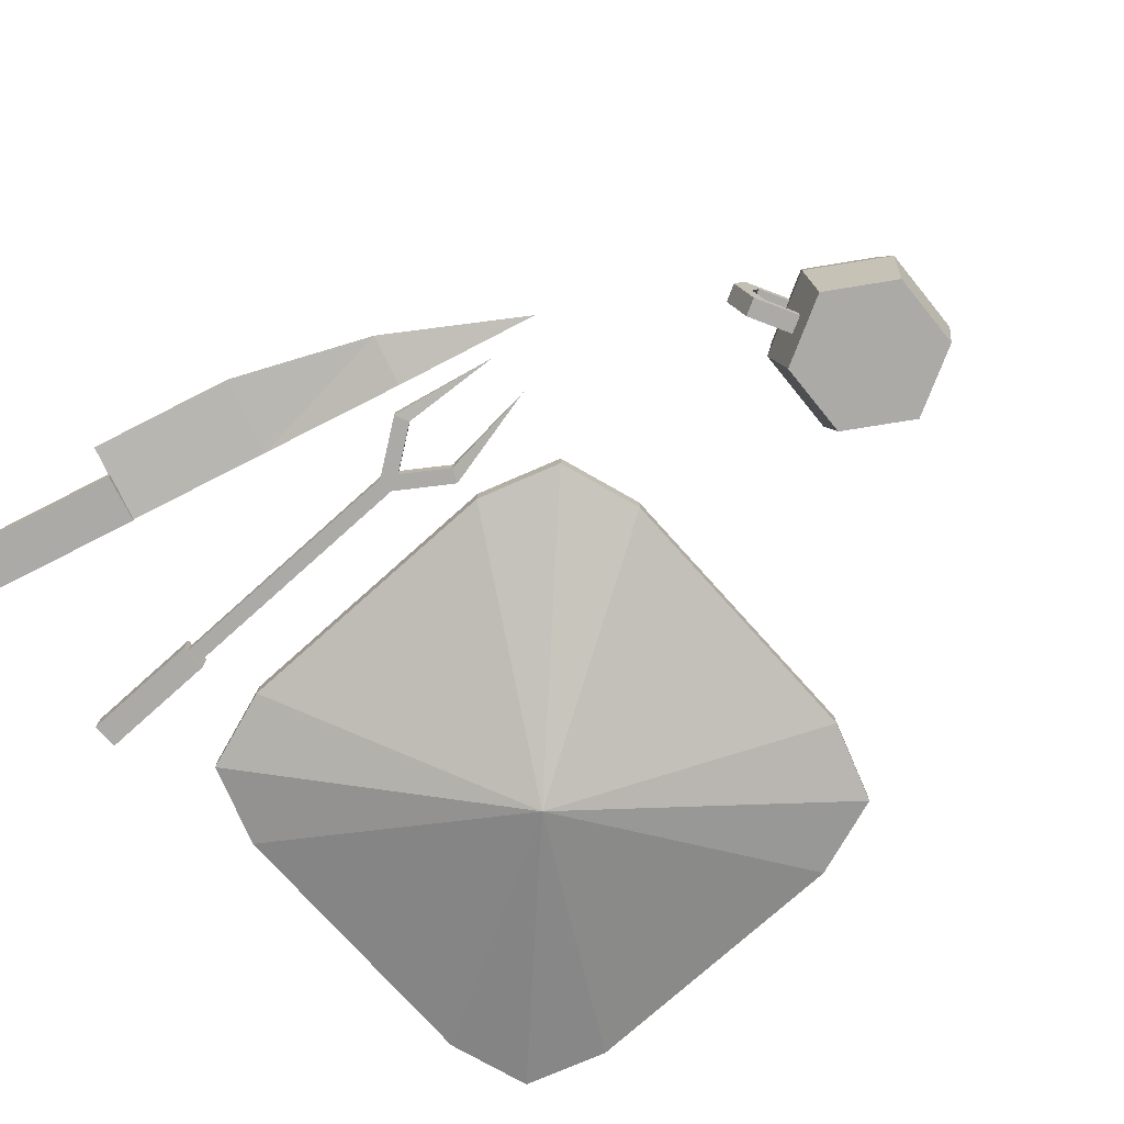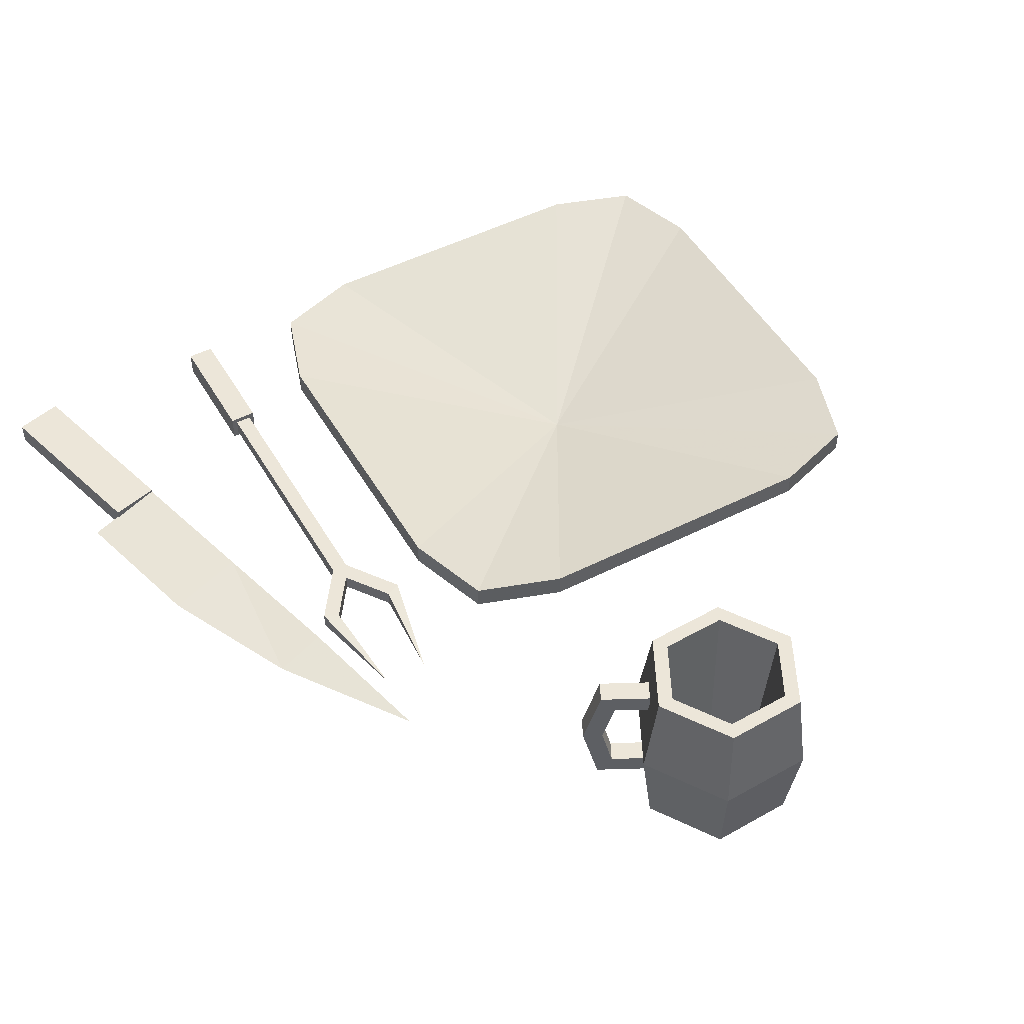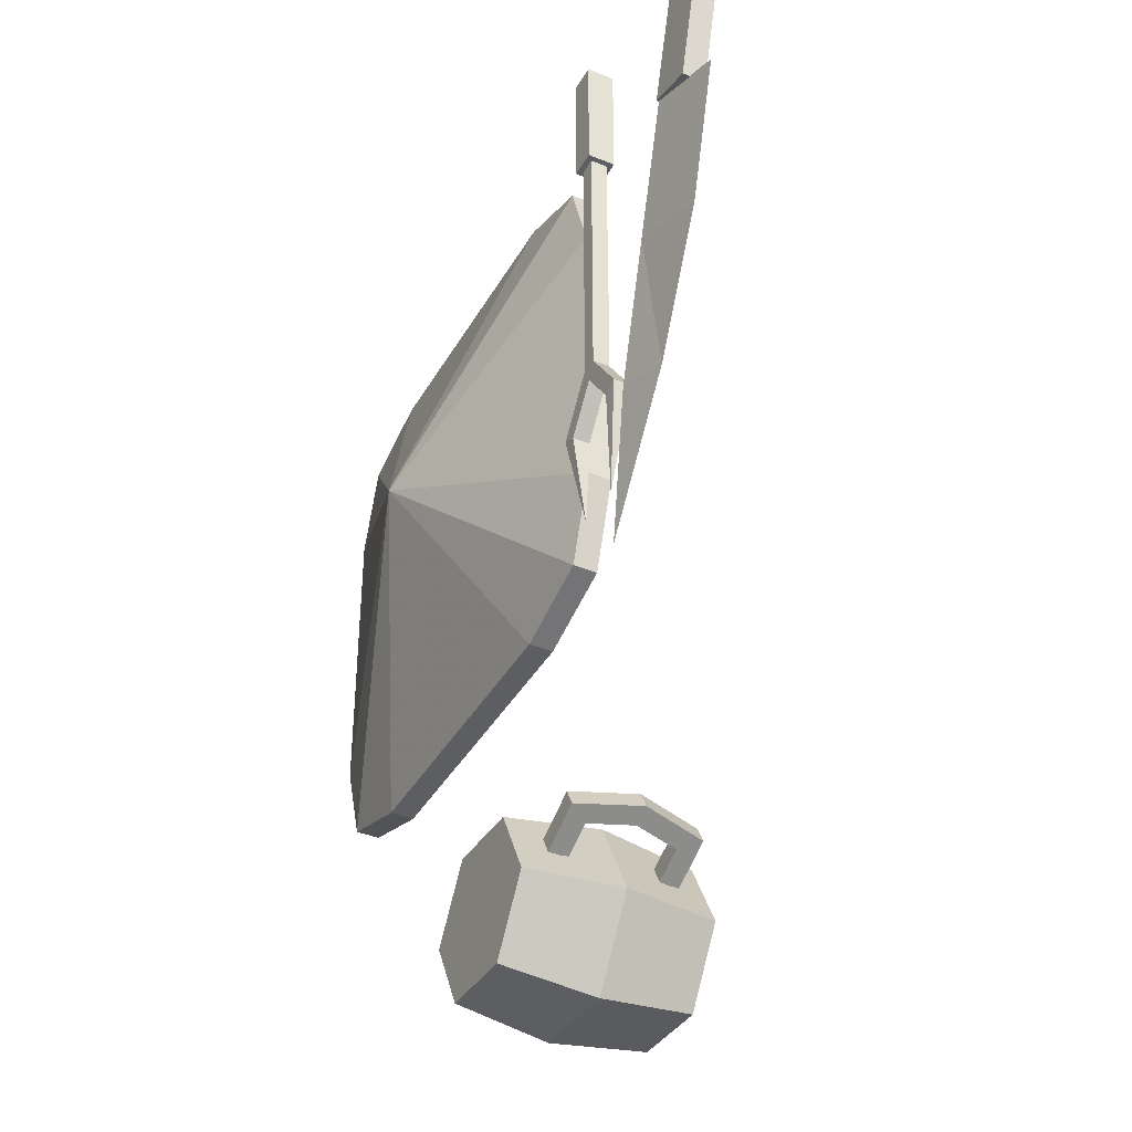
<metadata>
{"format":"obj","ext":"obj","renderer":"f3d","projection":"perspective","resolution":1024,"background":"white","views":[{"elev":-76.1,"azim":131.9,"up":"+Y"},{"elev":49.5,"azim":150.8,"up":"+Y"},{"elev":-39.3,"azim":62.9,"up":"+Z"}]}
</metadata>
<code>
v 52.28 8.265 -20.85
v 52.28 6.085 -20.85
v 49.17 7.175 -35.41
v 52.28 6.085 -20.85
v 50.3 6.085 -21.77
v 49.17 7.175 -35.41
v 50.3 6.085 -21.77
v 50.3 8.265 -21.77
v 49.17 7.175 -35.41
v 50.3 8.265 -21.77
v 52.28 8.265 -20.85
v 49.17 7.175 -35.41
v 39.99 6.085 -20.85
v 39.99 8.265 -20.85
v 43.1 7.175 -35.41
v 39.99 8.265 -20.85
v 41.97 8.265 -21.77
v 43.1 7.175 -35.41
v 41.97 6.085 -21.77
v 39.99 6.085 -20.85
v 43.1 7.175 -35.41
v 65.14 5.93 14.57
v 75.5 7.175 11.79
v 65.14 8.42 14.57
v 54.79 8.42 -24.06
v 49.61 7.175 -43.38
v 54.79 5.93 -24.06
v -20.47 11.16 36.02
v 0 0 -0
v 20.47 11.16 36.02
v -20.47 11.16 -36.02
v 20.47 11.16 -36.02
v 0 0 -0
v -32.14 14.35 32.14
v -20.47 14.35 36.02
v 0 3.189 -0
v 0 3.189 -0
v 32.14 14.35 -32.14
v 20.47 14.35 -36.02
v 36.02 14.35 -20.47
v 32.14 14.35 -32.14
v 0 3.189 -0
v -36.02 14.35 20.47
v -32.14 14.35 32.14
v 0 3.189 -0
v -32.14 11.16 32.14
v -36.02 11.16 20.47
v 0 0 -0
v 0 0 -0
v 32.14 11.16 -32.14
v 36.02 11.16 -20.47
v -32.14 11.16 -32.14
v -20.47 11.16 -36.02
v 0 0 -0
v 0 0 -0
v 32.14 11.16 32.14
v 20.47 11.16 36.02
v 0 0 -0
v 36.02 11.16 20.47
v 32.14 11.16 32.14
v -36.02 11.16 -20.47
v -32.14 11.16 -32.14
v 0 0 -0
v 0 0 -0
v 36.02 11.16 -20.47
v 36.02 11.16 20.47
v -36.02 11.16 20.47
v -36.02 11.16 -20.47
v 0 0 -0
v 20.47 11.16 -36.02
v 32.14 11.16 -32.14
v 0 0 -0
v -20.47 11.16 36.02
v -32.14 11.16 32.14
v 0 0 -0
v 41.97 8.265 -21.77
v 41.97 6.085 -21.77
v 43.1 7.175 -35.41
v 41.97 8.265 -21.77
v 47.03 6.085 -14.58
v 41.97 6.085 -21.77
v 47.03 6.085 -14.58
v 41.97 8.265 -21.77
v 47.03 8.265 -14.58
v 20.47 14.35 36.02
v -20.47 14.35 36.02
v -20.47 11.16 36.02
v 20.47 14.35 36.02
v -20.47 11.16 36.02
v 20.47 11.16 36.02
v 36.02 14.35 20.47
v 36.02 11.16 -20.47
v 36.02 14.35 -20.47
v 36.02 11.16 -20.47
v 36.02 14.35 20.47
v 36.02 11.16 20.47
v -20.47 14.35 -36.02
v 20.47 11.16 -36.02
v -20.47 11.16 -36.02
v 20.47 11.16 -36.02
v -20.47 14.35 -36.02
v 20.47 14.35 -36.02
v -36.02 14.35 20.47
v -36.02 11.16 -20.47
v -36.02 11.16 20.47
v -36.02 11.16 -20.47
v -36.02 14.35 20.47
v -36.02 14.35 -20.47
v 32.14 14.35 32.14
v 20.47 14.35 36.02
v 20.47 11.16 36.02
v 32.14 14.35 32.14
v 20.47 11.16 36.02
v 32.14 11.16 32.14
v -20.47 14.35 36.02
v -32.14 14.35 32.14
v -32.14 11.16 32.14
v -20.47 14.35 36.02
v -32.14 11.16 32.14
v -20.47 11.16 36.02
v 36.02 14.35 -20.47
v 32.14 11.16 -32.14
v 32.14 14.35 -32.14
v 32.14 11.16 -32.14
v 36.02 14.35 -20.47
v 36.02 11.16 -20.47
v -20.47 11.16 -36.02
v -32.14 11.16 -32.14
v -32.14 14.35 -32.14
v -20.47 11.16 -36.02
v -32.14 14.35 -32.14
v -20.47 14.35 -36.02
v 32.14 14.35 32.14
v 36.02 11.16 20.47
v 36.02 14.35 20.47
v 36.02 11.16 20.47
v 32.14 14.35 32.14
v 32.14 11.16 32.14
v -36.02 11.16 20.47
v -32.14 11.16 32.14
v -32.14 14.35 32.14
v -32.14 14.35 32.14
v -36.02 14.35 20.47
v -36.02 11.16 20.47
v 32.14 11.16 -32.14
v 20.47 11.16 -36.02
v 20.47 14.35 -36.02
v 32.14 11.16 -32.14
v 20.47 14.35 -36.02
v 32.14 14.35 -32.14
v -36.02 14.35 -20.47
v -32.14 11.16 -32.14
v -36.02 11.16 -20.47
v -32.14 11.16 -32.14
v -36.02 14.35 -20.47
v -32.14 14.35 -32.14
v 0 3.189 -0
v -20.47 14.35 -36.02
v -32.14 14.35 -32.14
v 20.47 14.35 36.02
v 32.14 14.35 32.14
v 0 3.189 -0
v 0 3.189 -0
v -32.14 14.35 -32.14
v -36.02 14.35 -20.47
v 32.14 14.35 32.14
v 36.02 14.35 20.47
v 0 3.189 -0
v -36.02 14.35 20.47
v 0 3.189 -0
v -36.02 14.35 -20.47
v -20.47 14.35 36.02
v 20.47 14.35 36.02
v 0 3.189 -0
v 36.02 14.35 20.47
v 36.02 14.35 -20.47
v 0 3.189 -0
v 0 3.189 -0
v 20.47 14.35 -36.02
v -20.47 14.35 -36.02
v 22.19 31.78 -63.32
v 12.42 31.78 -64.77
v 11.41 31.78 -62.8
v 12.42 31.78 -64.77
v 22.19 31.78 -63.32
v 20.99 31.78 -65.18
v 22.19 31.78 -63.32
v 27.12 31.78 -72.92
v 24.92 31.78 -72.81
v 22.19 31.78 -63.32
v 24.92 31.78 -72.81
v 20.99 31.78 -65.18
v 20.28 31.78 -80.03
v 27.12 31.78 -72.92
v 21.29 31.78 -81.99
v 27.12 31.78 -72.92
v 20.28 31.78 -80.03
v 24.92 31.78 -72.81
v 21.29 31.78 -81.99
v 10.51 31.78 -81.47
v 11.7 31.78 -79.62
v 21.29 31.78 -81.99
v 11.7 31.78 -79.62
v 20.28 31.78 -80.03
v 7.772 31.78 -71.98
v 10.51 31.78 -81.47
v 5.568 31.78 -71.88
v 10.51 31.78 -81.47
v 7.772 31.78 -71.98
v 11.7 31.78 -79.62
v 5.568 31.78 -71.88
v 11.41 31.78 -62.8
v 12.42 31.78 -64.77
v 5.568 31.78 -71.88
v 12.42 31.78 -64.77
v 7.772 31.78 -71.98
v 13.39 12.31 -66.66
v 12.42 31.78 -64.77
v 19.84 12.31 -66.97
v 19.84 12.31 -66.97
v 12.42 31.78 -64.77
v 20.99 31.78 -65.18
v 24.92 31.78 -72.81
v 19.84 12.31 -66.97
v 20.99 31.78 -65.18
v 19.84 12.31 -66.97
v 24.92 31.78 -72.81
v 22.8 12.31 -72.71
v 20.28 31.78 -80.03
v 19.3 12.31 -78.14
v 24.92 31.78 -72.81
v 22.8 12.31 -72.71
v 24.92 31.78 -72.81
v 19.3 12.31 -78.14
v 11.7 31.78 -79.62
v 12.85 12.31 -77.83
v 20.28 31.78 -80.03
v 20.28 31.78 -80.03
v 12.85 12.31 -77.83
v 19.3 12.31 -78.14
v 7.772 31.78 -71.98
v 12.85 12.31 -77.83
v 11.7 31.78 -79.62
v 12.85 12.31 -77.83
v 7.772 31.78 -71.98
v 9.897 12.31 -72.09
v 13.39 12.31 -66.66
v 7.772 31.78 -71.98
v 12.42 31.78 -64.77
v 7.772 31.78 -71.98
v 13.39 12.31 -66.66
v 9.897 12.31 -72.09
v 28.77 13.7 -64.51
v 30.09 19.5 -63.84
v 31.3 19.5 -66.19
v 28.77 13.7 -64.51
v 31.3 19.5 -66.19
v 29.98 13.7 -66.87
v 32.44 19.5 -62.62
v 28.77 13.7 -64.51
v 30.49 11.14 -63.63
v 28.77 13.7 -64.51
v 32.44 19.5 -62.62
v 30.09 19.5 -63.84
v 30.49 11.14 -63.63
v 33.65 19.5 -64.98
v 32.44 19.5 -62.62
v 33.65 19.5 -64.98
v 30.49 11.14 -63.63
v 31.7 11.14 -65.98
v 33.65 19.5 -64.98
v 31.7 11.14 -65.98
v 29.98 13.7 -66.87
v 29.98 13.7 -66.87
v 31.3 19.5 -66.19
v 33.65 19.5 -64.98
v 24.62 27.87 -66.65
v 30.49 27.87 -63.63
v 25.84 27.87 -69
v 25.84 27.87 -69
v 30.49 27.87 -63.63
v 31.7 27.87 -65.98
v 25.84 27.87 -69
v 29.98 25.3 -66.87
v 25.84 25.3 -69
v 29.98 25.3 -66.87
v 25.84 27.87 -69
v 31.7 27.87 -65.98
v 25.84 25.3 -69
v 28.77 25.3 -64.51
v 24.62 25.3 -66.65
v 28.77 25.3 -64.51
v 25.84 25.3 -69
v 29.98 25.3 -66.87
v 30.49 27.87 -63.63
v 24.62 27.87 -66.65
v 28.77 25.3 -64.51
v 28.77 25.3 -64.51
v 24.62 27.87 -66.65
v 24.62 25.3 -66.65
v 25.84 11.14 -69
v 30.49 11.14 -63.63
v 24.62 11.14 -66.65
v 30.49 11.14 -63.63
v 25.84 11.14 -69
v 31.7 11.14 -65.98
v 24.62 11.14 -66.65
v 28.77 13.7 -64.51
v 24.62 13.7 -66.65
v 28.77 13.7 -64.51
v 24.62 11.14 -66.65
v 30.49 11.14 -63.63
v 24.62 13.7 -66.65
v 28.77 13.7 -64.51
v 25.84 13.7 -69
v 25.84 13.7 -69
v 28.77 13.7 -64.51
v 29.98 13.7 -66.87
v 31.7 11.14 -65.98
v 25.84 11.14 -69
v 29.98 13.7 -66.87
v 29.98 13.7 -66.87
v 25.84 11.14 -69
v 25.84 13.7 -69
v 28.77 25.3 -64.51
v 31.3 19.5 -66.19
v 30.09 19.5 -63.84
v 31.3 19.5 -66.19
v 28.77 25.3 -64.51
v 29.98 25.3 -66.87
v 32.44 19.5 -62.62
v 30.49 27.87 -63.63
v 28.77 25.3 -64.51
v 32.44 19.5 -62.62
v 28.77 25.3 -64.51
v 30.09 19.5 -63.84
v 47.94 8.979 38.22
v 44.33 8.979 38.22
v 44.33 5.371 38.22
v 47.94 8.979 38.22
v 44.33 5.371 38.22
v 47.94 5.371 38.22
v 47.94 5.371 21.54
v 44.33 5.371 21.54
v 47.94 8.979 21.54
v 44.33 5.371 21.54
v 44.33 8.979 21.54
v 47.94 8.979 21.54
v 47.03 6.085 -13.33
v 52.28 8.265 -20.85
v 47.03 8.265 -13.33
v 52.28 8.265 -20.85
v 47.03 6.085 -13.33
v 52.28 6.085 -20.85
v 50.3 6.085 -21.77
v 47.03 6.085 -13.33
v 45.24 6.085 -14.58
v 47.03 6.085 -13.33
v 50.3 6.085 -21.77
v 52.28 6.085 -20.85
v 50.3 8.265 -21.77
v 45.24 6.085 -14.58
v 45.24 8.265 -14.58
v 45.24 6.085 -14.58
v 50.3 8.265 -21.77
v 50.3 6.085 -21.77
v 47.03 8.265 -13.33
v 50.3 8.265 -21.77
v 45.24 8.265 -14.58
v 50.3 8.265 -21.77
v 47.03 8.265 -13.33
v 52.28 8.265 -20.85
v 45.24 8.265 -13.33
v 39.99 8.265 -20.85
v 45.24 6.085 -13.33
v 45.24 6.085 -13.33
v 39.99 8.265 -20.85
v 39.99 6.085 -20.85
v 41.97 8.265 -21.77
v 45.24 8.265 -13.33
v 47.03 8.265 -14.58
v 45.24 8.265 -13.33
v 41.97 8.265 -21.77
v 39.99 8.265 -20.85
v 45.24 6.085 -13.33
v 41.97 6.085 -21.77
v 47.03 6.085 -14.58
v 41.97 6.085 -21.77
v 45.24 6.085 -13.33
v 39.99 6.085 -20.85
v 77.96 8.71 37.05
v 71.54 8.71 38.77
v 71.54 5.641 38.77
v 77.96 8.71 37.05
v 71.54 5.641 38.77
v 77.96 5.641 37.05
v 65.02 8.71 14.43
v 71.44 8.71 12.71
v 65.02 5.641 14.43
v 71.44 5.641 12.71
v 65.02 5.641 14.43
v 71.44 8.71 12.71
v 71.54 8.71 38.77
v 65.02 5.641 14.43
v 71.54 5.641 38.77
v 65.02 5.641 14.43
v 71.54 8.71 38.77
v 65.02 8.71 14.43
v 71.44 8.71 12.71
v 71.54 8.71 38.77
v 77.96 8.71 37.05
v 71.54 8.71 38.77
v 71.44 8.71 12.71
v 65.02 8.71 14.43
v 77.96 5.641 37.05
v 71.44 5.641 12.71
v 77.96 8.71 37.05
v 77.96 8.71 37.05
v 71.44 5.641 12.71
v 71.44 8.71 12.71
v 71.54 5.641 38.77
v 65.02 5.641 14.43
v 77.96 5.641 37.05
v 77.96 5.641 37.05
v 65.02 5.641 14.43
v 71.44 5.641 12.71
v 54.79 5.93 -24.06
v 59.96 5.93 -4.749
v 59.96 8.42 -4.749
v 59.96 8.42 -4.749
v 54.79 8.42 -24.06
v 54.79 5.93 -24.06
v 65.14 5.93 14.57
v 59.96 8.42 -4.749
v 59.96 5.93 -4.749
v 59.96 8.42 -4.749
v 65.14 5.93 14.57
v 65.14 8.42 14.57
v 75.5 7.175 11.79
v 59.96 5.93 -4.749
v 70.32 7.175 -7.525
v 59.96 5.93 -4.749
v 75.5 7.175 11.79
v 65.14 5.93 14.57
v 54.79 5.93 -24.06
v 49.61 7.175 -43.38
v 61.67 7.175 -25.91
v 59.96 5.93 -4.749
v 54.79 5.93 -24.06
v 61.67 7.175 -25.91
v 61.67 7.175 -25.91
v 70.32 7.175 -7.525
v 59.96 5.93 -4.749
v 47.94 8.979 38.22
v 47.94 5.371 21.54
v 47.94 8.979 21.54
v 47.94 5.371 21.54
v 47.94 8.979 38.22
v 47.94 5.371 38.22
v 47.94 5.371 38.22
v 44.33 5.371 21.54
v 47.94 5.371 21.54
v 44.33 5.371 38.22
v 44.33 5.371 21.54
v 47.94 5.371 38.22
v 44.33 8.979 38.22
v 44.33 5.371 21.54
v 44.33 5.371 38.22
v 44.33 5.371 21.54
v 44.33 8.979 38.22
v 44.33 8.979 21.54
v 44.33 8.979 38.22
v 47.94 8.979 21.54
v 44.33 8.979 21.54
v 47.94 8.979 38.22
v 47.94 8.979 21.54
v 44.33 8.979 38.22
v 47.23 8.265 -15.05
v 45.05 8.265 22.34
v 47.23 8.265 22.34
v 45.05 8.265 22.34
v 47.23 8.265 -15.05
v 45.05 8.265 -15.05
v 45.05 8.265 22.34
v 45.05 8.265 -15.05
v 45.05 6.085 22.34
v 45.05 6.085 22.34
v 45.05 8.265 -15.05
v 45.05 6.085 -15.05
v 45.05 6.085 22.34
v 45.05 6.085 -15.05
v 47.23 6.085 22.34
v 47.23 6.085 22.34
v 45.05 6.085 -15.05
v 47.23 6.085 -15.05
v 47.23 8.265 -15.05
v 47.23 6.085 22.34
v 47.23 6.085 -15.05
v 47.23 6.085 22.34
v 47.23 8.265 -15.05
v 47.23 8.265 22.34
v 61.67 7.175 -25.91
v 49.61 7.175 -43.38
v 54.79 8.42 -24.06
v 59.96 8.42 -4.749
v 61.67 7.175 -25.91
v 54.79 8.42 -24.06
v 61.67 7.175 -25.91
v 59.96 8.42 -4.749
v 70.32 7.175 -7.525
v 59.96 8.42 -4.749
v 75.5 7.175 11.79
v 70.32 7.175 -7.525
v 75.5 7.175 11.79
v 59.96 8.42 -4.749
v 65.14 8.42 14.57
v 10.51 7.229 -81.47
v 11.41 7.229 -62.8
v 5.568 7.229 -71.88
v 10.51 7.229 -81.47
v 22.19 7.229 -63.32
v 11.41 7.229 -62.8
v 22.19 7.229 -63.32
v 10.51 7.229 -81.47
v 27.12 7.229 -72.92
v 27.12 7.229 -72.92
v 10.51 7.229 -81.47
v 21.29 7.229 -81.99
v 19.84 12.31 -66.97
v 9.897 12.31 -72.09
v 13.39 12.31 -66.66
v 9.897 12.31 -72.09
v 19.84 12.31 -66.97
v 22.8 12.31 -72.71
v 19.3 12.31 -78.14
v 9.897 12.31 -72.09
v 22.8 12.31 -72.71
v 9.897 12.31 -72.09
v 19.3 12.31 -78.14
v 12.85 12.31 -77.83
v 22.19 31.78 -63.32
v 28.84 19.5 -73
v 27.12 31.78 -72.92
v 22.19 31.78 -63.32
v 23.12 19.5 -61.88
v 28.84 19.5 -73
v 28.84 19.5 -73
v 22.19 7.229 -63.32
v 27.12 7.229 -72.92
v 22.19 7.229 -63.32
v 28.84 19.5 -73
v 23.12 19.5 -61.88
v 22.19 31.78 -63.32
v 10.62 19.5 -61.27
v 23.12 19.5 -61.88
v 10.62 19.5 -61.27
v 22.19 31.78 -63.32
v 11.41 31.78 -62.8
v 23.12 19.5 -61.88
v 10.62 19.5 -61.27
v 22.19 7.229 -63.32
v 10.62 19.5 -61.27
v 11.41 7.229 -62.8
v 22.19 7.229 -63.32
v 11.41 7.229 -62.8
v 10.62 19.5 -61.27
v 3.848 19.5 -71.8
v 11.41 7.229 -62.8
v 3.848 19.5 -71.8
v 5.568 7.229 -71.88
v 11.41 31.78 -62.8
v 3.848 19.5 -71.8
v 10.62 19.5 -61.27
v 3.848 19.5 -71.8
v 11.41 31.78 -62.8
v 5.568 31.78 -71.88
v 10.51 31.78 -81.47
v 3.848 19.5 -71.8
v 5.568 31.78 -71.88
v 3.848 19.5 -71.8
v 10.51 31.78 -81.47
v 9.575 19.5 -82.92
v 3.848 19.5 -71.8
v 10.51 7.229 -81.47
v 5.568 7.229 -71.88
v 10.51 7.229 -81.47
v 3.848 19.5 -71.8
v 9.575 19.5 -82.92
v 10.51 31.78 -81.47
v 22.07 19.5 -83.52
v 9.575 19.5 -82.92
v 22.07 19.5 -83.52
v 10.51 31.78 -81.47
v 21.29 31.78 -81.99
v 22.07 19.5 -83.52
v 10.51 7.229 -81.47
v 9.575 19.5 -82.92
v 10.51 7.229 -81.47
v 22.07 19.5 -83.52
v 21.29 7.229 -81.99
v 21.29 31.78 -81.99
v 28.84 19.5 -73
v 22.07 19.5 -83.52
v 28.84 19.5 -73
v 21.29 31.78 -81.99
v 27.12 31.78 -72.92
v 28.84 19.5 -73
v 21.29 7.229 -81.99
v 22.07 19.5 -83.52
v 27.12 7.229 -72.92
v 21.29 7.229 -81.99
v 28.84 19.5 -73
v 30.49 27.87 -63.63
v 32.44 19.5 -62.62
v 33.65 19.5 -64.98
v 30.49 27.87 -63.63
v 33.65 19.5 -64.98
v 31.7 27.87 -65.98
v 29.98 25.3 -66.87
v 33.65 19.5 -64.98
v 31.3 19.5 -66.19
v 33.65 19.5 -64.98
v 29.98 25.3 -66.87
v 31.7 27.87 -65.98
g UnrealEdObject
f 1 2 3
f 4 5 6
f 7 8 9
f 10 11 12
f 13 14 15
f 16 17 18
f 19 20 21
f 22 23 24
f 25 26 27
f 28 29 30
f 31 32 33
f 34 35 36
f 37 38 39
f 40 41 42
f 43 44 45
f 46 47 48
f 49 50 51
f 52 53 54
f 55 56 57
f 58 59 60
f 61 62 63
f 64 65 66
f 67 68 69
f 70 71 72
f 73 74 75
f 76 77 78
f 79 80 81
f 82 83 84
f 85 86 87
f 88 89 90
f 91 92 93
f 94 95 96
f 97 98 99
f 100 101 102
f 103 104 105
f 106 107 108
f 109 110 111
f 112 113 114
f 115 116 117
f 118 119 120
f 121 122 123
f 124 125 126
f 127 128 129
f 130 131 132
f 133 134 135
f 136 137 138
f 139 140 141
f 142 143 144
f 145 146 147
f 148 149 150
f 151 152 153
f 154 155 156
f 157 158 159
f 160 161 162
f 163 164 165
f 166 167 168
f 169 170 171
f 172 173 174
f 175 176 177
f 178 179 180
f 181 182 183
f 184 185 186
f 187 188 189
f 190 191 192
f 193 194 195
f 196 197 198
f 199 200 201
f 202 203 204
f 205 206 207
f 208 209 210
f 211 212 213
f 214 215 216
f 217 218 219
f 220 221 222
f 223 224 225
f 226 227 228
f 229 230 231
f 232 233 234
f 235 236 237
f 238 239 240
f 241 242 243
f 244 245 246
f 247 248 249
f 250 251 252
f 253 254 255
f 256 257 258
f 259 260 261
f 262 263 264
f 265 266 267
f 268 269 270
f 271 272 273
f 274 275 276
f 277 278 279
f 280 281 282
f 283 284 285
f 286 287 288
f 289 290 291
f 292 293 294
f 295 296 297
f 298 299 300
f 301 302 303
f 304 305 306
f 307 308 309
f 310 311 312
f 313 314 315
f 316 317 318
f 319 320 321
f 322 323 324
f 325 326 327
f 328 329 330
f 331 332 333
f 334 335 336
f 337 338 339
f 340 341 342
f 343 344 345
f 346 347 348
f 349 350 351
f 352 353 354
f 355 356 357
f 358 359 360
f 361 362 363
f 364 365 366
f 367 368 369
f 370 371 372
f 373 374 375
f 376 377 378
f 379 380 381
f 382 383 384
f 385 386 387
f 388 389 390
f 391 392 393
f 394 395 396
f 397 398 399
f 400 401 402
f 403 404 405
f 406 407 408
f 409 410 411
f 412 413 414
f 415 416 417
f 418 419 420
f 421 422 423
f 424 425 426
f 427 428 429
f 430 431 432
f 433 434 435
f 436 437 438
f 439 440 441
f 442 443 444
f 445 446 447
f 448 449 450
f 451 452 453
f 454 455 456
f 457 458 459
f 460 461 462
f 463 464 465
f 466 467 468
f 469 470 471
f 472 473 474
f 475 476 477
f 478 479 480
f 481 482 483
f 484 485 486
f 487 488 489
f 490 491 492
f 493 494 495
f 496 497 498
f 499 500 501
f 502 503 504
f 505 506 507
f 508 509 510
f 511 512 513
f 514 515 516
f 517 518 519
f 520 521 522
f 523 524 525
f 526 527 528
f 529 530 531
f 532 533 534
f 535 536 537
f 538 539 540
f 541 542 543
f 544 545 546
f 547 548 549
f 550 551 552
f 553 554 555
f 556 557 558
f 559 560 561
f 562 563 564
f 565 566 567
f 568 569 570
f 571 572 573
f 574 575 576
f 577 578 579
f 580 581 582
f 583 584 585
f 586 587 588
f 589 590 591
f 592 593 594
f 595 596 597
f 598 599 600
f 601 602 603
f 604 605 606
f 607 608 609
f 610 611 612
f 613 614 615
f 616 617 618
f 619 620 621
f 622 623 624
g

</code>
